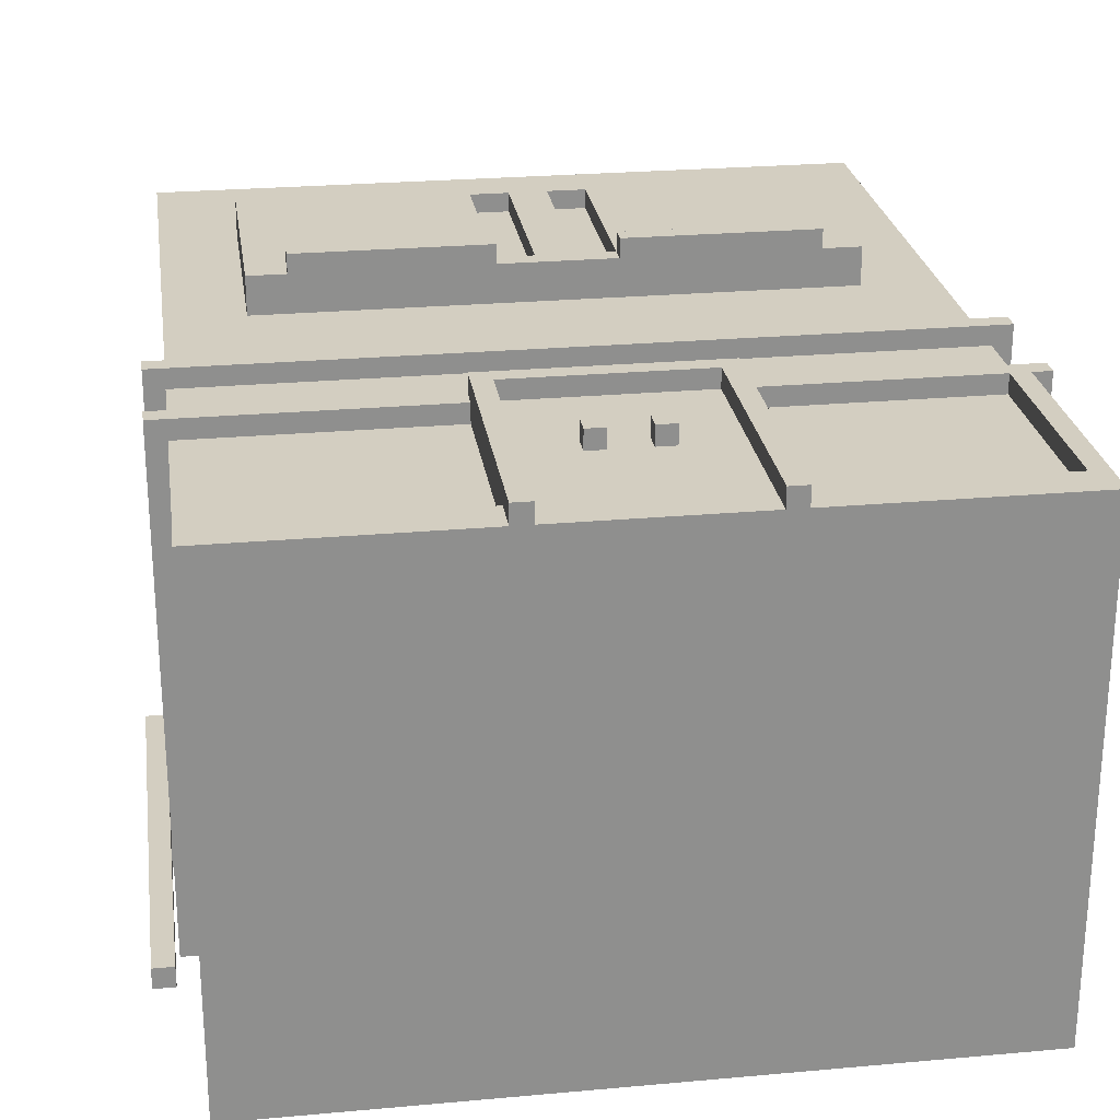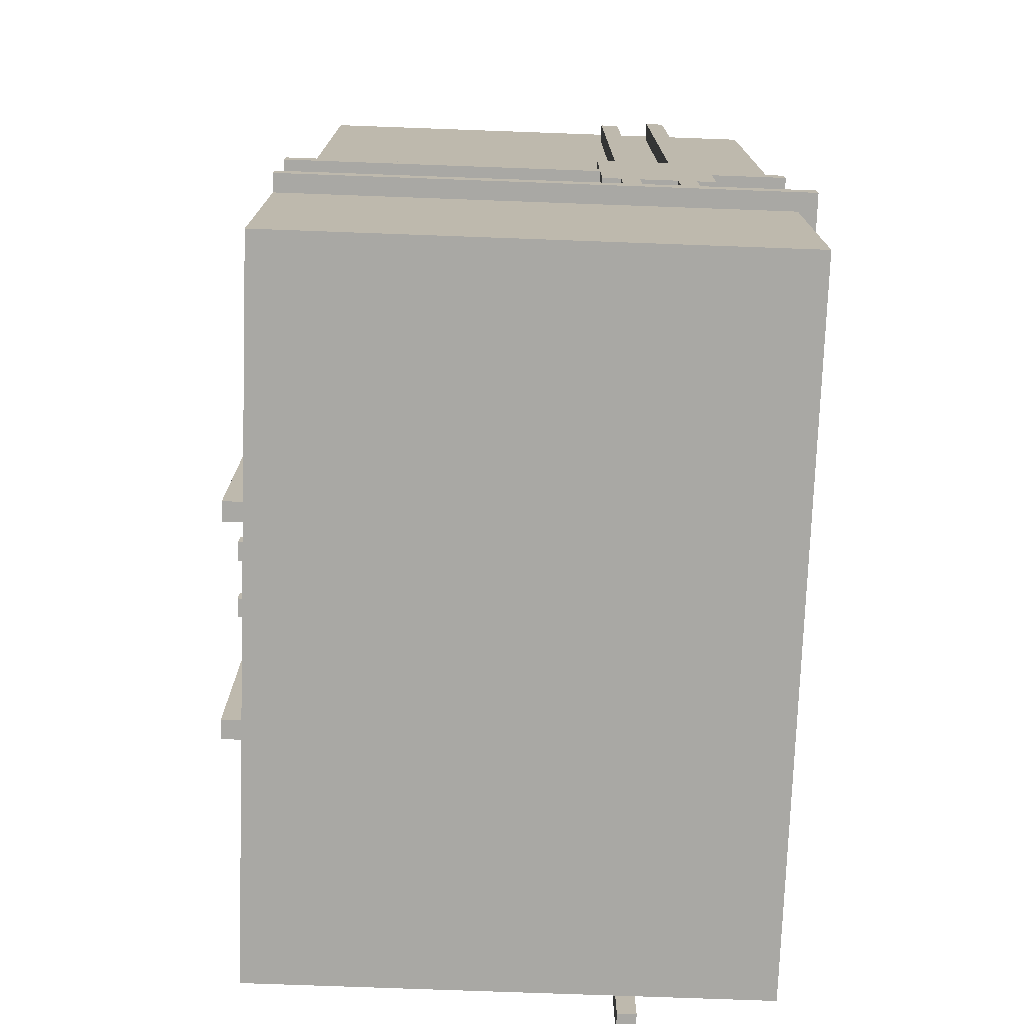
<metadata>
{"format":"obj","ext":"obj","renderer":"f3d","projection":"perspective","resolution":1024,"background":"white","views":[{"elev":25.2,"azim":-8.3,"up":"+Z"},{"elev":-74.9,"azim":87.9,"up":"+Y"}]}
</metadata>
<code>
g house4
v -21 0 -6
v -21 0 -7
v -21 21 -7
v -21 21 -14
v -21 22 -6
v -21 22 -14
v -20 13 13
v -20 13 -6
v -20 13 -7
v -20 13 -14
v -20 14 13
v -20 14 -6
v -20 14 -7
v -20 14 -14
v -20 19 13
v -20 19 -6
v -20 19 -7
v -20 19 -14
v -20 20 13
v -20 20 -6
v -20 20 -7
v -20 20 -14
v -19 0 13
v -19 0 -13
v -19 0 -14
v -19 2 13
v -19 2 12
v -19 13 12
v -19 13 -13
v -19 13 -14
v -19 13 -15
v -19 14 12
v -19 14 -13
v -19 14 -14
v -19 14 -15
v -19 19 12
v -19 19 -13
v -19 19 -14
v -19 20 12
v -19 20 -13
v -19 20 -14
v -19 21 -6
v -19 21 -13
v -19 21 -14
v -19 22 -6
v -19 22 -13
v -19 22 -14
v -19 44 12
v -19 44 -13
v -19 44 -14
v -19 48 12
v -19 48 -14
v -15 28 14
v -15 28 12
v -15 40 14
v -15 40 12
v -13 28 15
v -13 28 14
v -13 29 15
v -13 29 14
v -6 0 14
v -6 0 13
v -6 2 13
v -6 2 12
v -6 13 13
v -6 13 12
v -6 14 14
v -6 14 13
v -2 7 14
v -2 7 13
v -2 8 14
v -2 8 13
v -1 29 14
v -1 29 13
v -1 39 14
v -1 39 13
v 1 7 14
v 1 7 13
v 1 8 14
v 1 8 13
v 1 45 -7
v 1 45 -11
v 1 46 -7
v 1 46 -11
v 3 28 15
v 3 28 14
v 3 29 15
v 3 29 14
v 3 29 13
v 3 39 14
v 3 39 13
v 5 0 14
v 5 0 13
v 5 1 13
v 5 13 14
v 5 13 13
v 6 45 -7
v 6 45 -11
v 6 46 -7
v 6 46 -11
v 11 45 -7
v 11 45 -11
v 11 46 -7
v 11 46 -11
v 18 2 13
v 18 2 12
v 18 13 13
v 18 13 12
v 18 45 8
v 18 45 -13
v 18 48 8
v 18 48 -13
v -20 0 -6
v -20 0 -7
v -20 13 -6
v -20 13 -7
v -20 14 -6
v -20 14 -7
v -20 19 -6
v -20 19 -7
v -20 20 -6
v -20 20 -7
v -20 21 -6
v -20 21 -7
v -18 45 8
v -18 45 -13
v -18 48 8
v -18 48 -13
v -5 0 14
v -5 0 13
v -5 1 13
v -5 13 14
v -5 13 13
v -3 28 15
v -3 28 14
v -3 29 15
v -3 29 14
v -3 29 13
v -3 39 14
v -3 39 13
v -1 7 14
v -1 7 13
v -1 8 14
v -1 8 13
v 1 29 14
v 1 29 13
v 1 39 14
v 1 39 13
v 2 7 14
v 2 7 13
v 2 8 14
v 2 8 13
v 5 45 -7
v 5 45 -11
v 5 46 -7
v 5 46 -11
v 6 0 14
v 6 0 13
v 6 2 13
v 6 2 12
v 6 13 13
v 6 13 12
v 6 14 14
v 6 14 13
v 10 45 -7
v 10 45 -11
v 10 46 -7
v 10 46 -11
v 13 28 15
v 13 28 14
v 13 29 15
v 13 29 14
v 15 28 14
v 15 28 12
v 15 40 14
v 15 40 12
v 15 45 -7
v 15 45 -11
v 15 46 -7
v 15 46 -11
v 19 0 13
v 19 0 -14
v 19 13 13
v 19 13 -14
v 19 14 12
v 19 14 -5
v 19 14 -6
v 19 14 -8
v 19 14 -9
v 19 14 -14
v 19 16 -4
v 19 16 -5
v 19 16 -6
v 19 16 -8
v 19 16 -9
v 19 16 -10
v 19 19 12
v 19 19 -4
v 19 19 -10
v 19 19 -14
v 19 20 12
v 19 20 -4
v 19 20 -10
v 19 20 -14
v 19 24 -4
v 19 24 -5
v 19 24 -6
v 19 24 -8
v 19 24 -9
v 19 24 -10
v 19 44 12
v 19 44 -5
v 19 44 -6
v 19 44 -8
v 19 44 -9
v 19 44 -14
v 19 46 -8
v 19 46 -9
v 19 48 12
v 19 48 -14
v 20 13 13
v 20 13 -15
v 20 14 13
v 20 14 -5
v 20 14 -6
v 20 14 -8
v 20 14 -9
v 20 14 -15
v 20 16 -4
v 20 16 -5
v 20 16 -6
v 20 16 -8
v 20 16 -9
v 20 16 -10
v 20 19 13
v 20 19 -4
v 20 19 -10
v 20 19 -14
v 20 20 13
v 20 20 -4
v 20 20 -10
v 20 20 -14
v 20 24 -4
v 20 24 -5
v 20 24 -6
v 20 24 -8
v 20 24 -9
v 20 24 -10
v 20 44 -5
v 20 44 -6
v 20 46 -8
v 20 46 -9
v -13 28 15
v -13 29 15
v -3 28 15
v -3 29 15
v 3 28 15
v 3 29 15
v 13 28 15
v 13 29 15
v -15 28 14
v -15 40 14
v -14 29 14
v -14 39 14
v -13 28 14
v -13 29 14
v -9 29 14
v -9 39 14
v -8 29 14
v -8 39 14
v -6 0 14
v -6 14 14
v -5 0 14
v -5 13 14
v -3 28 14
v -3 29 14
v -3 39 14
v -2 7 14
v -2 8 14
v -1 7 14
v -1 8 14
v -1 28 14
v -1 29 14
v -1 39 14
v 1 7 14
v 1 8 14
v 1 28 14
v 1 29 14
v 1 39 14
v 2 7 14
v 2 8 14
v 3 28 14
v 3 29 14
v 3 39 14
v 5 0 14
v 5 13 14
v 6 0 14
v 6 14 14
v 8 29 14
v 8 39 14
v 9 29 14
v 9 39 14
v 13 28 14
v 13 29 14
v 14 29 14
v 14 39 14
v 15 28 14
v 15 40 14
v -20 13 13
v -20 14 13
v -20 19 13
v -20 20 13
v -19 0 13
v -19 2 13
v -6 0 13
v -6 2 13
v -6 13 13
v -6 14 13
v -5 0 13
v -5 1 13
v -5 13 13
v -3 29 13
v -3 39 13
v -2 7 13
v -2 8 13
v -1 1 13
v -1 7 13
v -1 8 13
v -1 13 13
v -1 29 13
v -1 39 13
v 1 1 13
v 1 7 13
v 1 8 13
v 1 13 13
v 1 29 13
v 1 39 13
v 2 7 13
v 2 8 13
v 3 29 13
v 3 39 13
v 5 0 13
v 5 1 13
v 5 13 13
v 6 0 13
v 6 2 13
v 6 13 13
v 6 14 13
v 18 2 13
v 18 13 13
v 19 0 13
v 19 13 13
v 20 13 13
v 20 14 13
v 20 19 13
v 20 20 13
v -19 2 12
v -19 13 12
v -19 14 12
v -19 19 12
v -19 20 12
v -19 44 12
v -19 48 12
v -18 2 12
v -18 13 12
v -18 14 12
v -18 19 12
v -18 20 12
v -18 44 12
v -15 28 12
v -15 40 12
v -6 2 12
v -6 13 12
v 6 2 12
v 6 13 12
v 15 28 12
v 15 40 12
v 18 2 12
v 18 13 12
v 18 14 12
v 18 19 12
v 18 20 12
v 18 44 12
v 19 14 12
v 19 19 12
v 19 20 12
v 19 44 12
v 19 48 12
v 19 16 -4
v 19 19 -4
v 19 20 -4
v 19 24 -4
v 20 16 -4
v 20 19 -4
v 20 20 -4
v 20 24 -4
v 19 14 -5
v 19 16 -5
v 19 24 -5
v 19 44 -5
v 20 14 -5
v 20 16 -5
v 20 24 -5
v 20 44 -5
v -21 0 -6
v -21 22 -6
v -20 0 -6
v -20 13 -6
v -20 14 -6
v -20 19 -6
v -20 20 -6
v -20 21 -6
v -19 21 -6
v -19 22 -6
v 1 45 -7
v 1 46 -7
v 5 45 -7
v 5 46 -7
v 6 45 -7
v 6 46 -7
v 10 45 -7
v 10 46 -7
v 11 45 -7
v 11 46 -7
v 15 45 -7
v 15 46 -7
v 19 14 -8
v 19 16 -8
v 19 24 -8
v 19 44 -8
v 19 46 -8
v 20 14 -8
v 20 16 -8
v 20 24 -8
v 20 46 -8
v -18 45 -13
v -18 48 -13
v 18 45 -13
v 18 48 -13
v -18 45 8
v -18 48 8
v 18 45 8
v 18 48 8
v 19 14 -6
v 19 16 -6
v 19 24 -6
v 19 44 -6
v 20 14 -6
v 20 16 -6
v 20 24 -6
v 20 44 -6
v -21 0 -7
v -21 21 -7
v -20 0 -7
v -20 13 -7
v -20 14 -7
v -20 19 -7
v -20 20 -7
v -20 21 -7
v 19 14 -9
v 19 16 -9
v 19 24 -9
v 19 44 -9
v 19 46 -9
v 20 14 -9
v 20 16 -9
v 20 24 -9
v 20 46 -9
v 19 16 -10
v 19 19 -10
v 19 20 -10
v 19 24 -10
v 20 16 -10
v 20 19 -10
v 20 20 -10
v 20 24 -10
v 1 45 -11
v 1 46 -11
v 5 45 -11
v 5 46 -11
v 6 45 -11
v 6 46 -11
v 10 45 -11
v 10 46 -11
v 11 45 -11
v 11 46 -11
v 15 45 -11
v 15 46 -11
v -21 21 -14
v -21 22 -14
v -20 13 -14
v -20 14 -14
v -20 19 -14
v -20 20 -14
v -19 0 -14
v -19 13 -14
v -19 14 -14
v -19 19 -14
v -19 20 -14
v -19 21 -14
v -19 22 -14
v -19 44 -14
v -19 48 -14
v 18 0 -14
v 18 13 -14
v 18 14 -14
v 18 44 -14
v 19 0 -14
v 19 13 -14
v 19 14 -14
v 19 19 -14
v 19 20 -14
v 19 44 -14
v 19 48 -14
v 20 19 -14
v 20 20 -14
v -19 13 -15
v -19 14 -15
v 20 13 -15
v 20 14 -15
v -6 0 14
v -5 0 14
v 5 0 14
v 6 0 14
v -19 0 13
v -6 0 13
v -5 0 13
v 5 0 13
v 6 0 13
v 19 0 13
v -18 0 12
v 18 0 12
v -21 0 -6
v -20 0 -6
v -21 0 -7
v -20 0 -7
v -19 0 -13
v -18 0 -13
v 18 0 -13
v -19 0 -14
v 18 0 -14
v 19 0 -14
v -2 7 14
v -1 7 14
v 1 7 14
v 2 7 14
v -2 7 13
v -1 7 13
v 1 7 13
v 2 7 13
v -5 13 14
v 5 13 14
v -20 13 13
v -6 13 13
v -5 13 13
v -1 13 13
v 1 13 13
v 5 13 13
v 6 13 13
v 18 13 13
v 19 13 13
v 20 13 13
v -19 13 12
v -18 13 12
v -6 13 12
v 6 13 12
v 18 13 12
v -20 13 -6
v -20 13 -7
v -19 13 -13
v -20 13 -14
v -19 13 -14
v 18 13 -14
v 19 13 -14
v -19 13 -15
v 20 13 -15
v 19 16 -4
v 20 16 -4
v 19 16 -5
v 20 16 -5
v 19 16 -6
v 20 16 -6
v 19 16 -8
v 20 16 -8
v 19 16 -9
v 20 16 -9
v 19 16 -10
v 20 16 -10
v -20 19 13
v 20 19 13
v -19 19 12
v -18 19 12
v 18 19 12
v 19 19 12
v 19 19 -4
v 20 19 -4
v -20 19 -6
v -20 19 -7
v 19 19 -10
v 20 19 -10
v -19 19 -13
v -20 19 -14
v -19 19 -14
v 19 19 -14
v 20 19 -14
v -20 21 -6
v -19 21 -6
v -21 21 -7
v -20 21 -7
v -19 21 -13
v -21 21 -14
v -19 21 -14
v -13 28 15
v -3 28 15
v 3 28 15
v 13 28 15
v -15 28 14
v -13 28 14
v -3 28 14
v -1 28 14
v 1 28 14
v 3 28 14
v 13 28 14
v 15 28 14
v -1 28 13
v 1 28 13
v -15 28 12
v 15 28 12
v -3 39 14
v -1 39 14
v 1 39 14
v 3 39 14
v -3 39 13
v -1 39 13
v 1 39 13
v 3 39 13
v -19 2 13
v -6 2 13
v 6 2 13
v 18 2 13
v -19 2 12
v -18 2 12
v -6 2 12
v 6 2 12
v 18 2 12
v -2 8 14
v -1 8 14
v 1 8 14
v 2 8 14
v -2 8 13
v -1 8 13
v 1 8 13
v 2 8 13
v -6 14 14
v 6 14 14
v -20 14 13
v -6 14 13
v 6 14 13
v 20 14 13
v -19 14 12
v -18 14 12
v 18 14 12
v 19 14 12
v 19 14 -5
v 20 14 -5
v -20 14 -6
v 19 14 -6
v 20 14 -6
v -20 14 -7
v 19 14 -8
v 20 14 -8
v 19 14 -9
v 20 14 -9
v -19 14 -13
v -20 14 -14
v -19 14 -14
v 18 14 -14
v 19 14 -14
v -19 14 -15
v 20 14 -15
v -20 20 13
v 20 20 13
v -19 20 12
v -18 20 12
v 18 20 12
v 19 20 12
v 19 20 -4
v 20 20 -4
v -20 20 -6
v -20 20 -7
v 19 20 -10
v 20 20 -10
v -19 20 -13
v -20 20 -14
v -19 20 -14
v 19 20 -14
v 20 20 -14
v -21 22 -6
v -19 22 -6
v -19 22 -13
v -21 22 -14
v -19 22 -14
v 19 24 -4
v 20 24 -4
v 19 24 -5
v 20 24 -5
v 19 24 -6
v 20 24 -6
v 19 24 -8
v 20 24 -8
v 19 24 -9
v 20 24 -9
v 19 24 -10
v 20 24 -10
v -13 29 15
v -3 29 15
v 3 29 15
v 13 29 15
v -13 29 14
v -9 29 14
v -8 29 14
v -3 29 14
v -1 29 14
v 1 29 14
v 3 29 14
v 8 29 14
v 9 29 14
v 13 29 14
v -3 29 13
v -1 29 13
v 1 29 13
v 3 29 13
v -15 40 14
v 15 40 14
v -15 40 12
v 15 40 12
v 19 44 -5
v 20 44 -5
v 19 44 -6
v 20 44 -6
v -18 45 8
v 18 45 8
v 1 45 -7
v 5 45 -7
v 6 45 -7
v 10 45 -7
v 11 45 -7
v 15 45 -7
v 1 45 -11
v 5 45 -11
v 6 45 -11
v 10 45 -11
v 11 45 -11
v 15 45 -11
v -18 45 -13
v 18 45 -13
v 1 46 -7
v 5 46 -7
v 6 46 -7
v 10 46 -7
v 11 46 -7
v 15 46 -7
v 19 46 -8
v 20 46 -8
v 19 46 -9
v 20 46 -9
v 1 46 -11
v 5 46 -11
v 6 46 -11
v 10 46 -11
v 11 46 -11
v 15 46 -11
v -19 48 12
v 19 48 12
v -18 48 8
v 18 48 8
v -18 48 -13
v 18 48 -13
v -19 48 -14
v 19 48 -14
f 3 2 1
f 5 3 1
f 5 4 3
f 6 4 5
f 11 8 7
f 12 8 11
f 13 10 9
f 14 10 13
f 19 16 15
f 20 16 19
f 21 18 17
f 22 18 21
f 26 24 23
f 27 24 26
f 28 24 27
f 29 25 24
f 29 24 28
f 30 25 29
f 34 31 30
f 35 31 34
f 36 33 32
f 37 34 33
f 37 33 36
f 38 34 37
f 42 40 39
f 43 41 40
f 43 40 42
f 44 41 43
f 45 42 39
f 48 45 39
f 48 46 45
f 49 47 46
f 49 46 48
f 50 47 49
f 51 49 48
f 51 50 49
f 52 50 51
f 55 54 53
f 56 54 55
f 59 58 57
f 60 58 59
f 63 62 61
f 65 63 61
f 65 64 63
f 66 64 65
f 67 65 61
f 68 65 67
f 71 70 69
f 72 70 71
f 75 74 73
f 76 74 75
f 79 78 77
f 80 78 79
f 83 82 81
f 84 82 83
f 87 86 85
f 88 86 87
f 90 89 88
f 91 89 90
f 94 93 92
f 95 94 92
f 96 94 95
f 99 98 97
f 100 98 99
f 103 102 101
f 104 102 103
f 107 106 105
f 108 106 107
f 111 110 109
f 112 110 111
f 113 114 115
f 115 114 116
f 117 118 119
f 119 118 120
f 121 122 123
f 123 122 124
f 125 126 127
f 127 126 128
f 129 130 131
f 129 131 132
f 132 131 133
f 134 135 136
f 136 135 137
f 137 138 139
f 139 138 140
f 141 142 143
f 143 142 144
f 145 146 147
f 147 146 148
f 149 150 151
f 151 150 152
f 153 154 155
f 155 154 156
f 157 158 159
f 157 159 161
f 159 160 161
f 161 160 162
f 157 161 163
f 163 161 164
f 165 166 167
f 167 166 168
f 169 170 171
f 171 170 172
f 173 174 175
f 175 174 176
f 177 178 179
f 179 178 180
f 181 182 183
f 183 182 184
f 185 186 191
f 191 186 192
f 187 188 193
f 193 188 194
f 189 190 195
f 195 190 196
f 185 191 197
f 197 191 198
f 196 190 199
f 199 190 200
f 201 202 205
f 203 204 210
f 201 205 211
f 205 206 211
f 211 206 212
f 207 208 213
f 213 208 214
f 209 210 215
f 210 204 216
f 215 210 216
f 211 212 217
f 213 214 217
f 212 213 217
f 215 216 218
f 211 217 219
f 217 218 219
f 218 216 220
f 219 218 220
f 221 222 223
f 223 222 224
f 224 222 225
f 225 222 226
f 226 222 227
f 227 222 228
f 224 225 230
f 230 225 231
f 226 227 232
f 232 227 233
f 230 231 236
f 233 234 236
f 232 233 236
f 231 232 236
f 229 230 236
f 236 234 237
f 235 236 239
f 236 237 240
f 239 236 240
f 237 238 241
f 240 237 241
f 241 238 242
f 240 241 243
f 243 241 244
f 244 241 245
f 245 241 246
f 246 241 247
f 247 241 248
f 244 245 249
f 249 245 250
f 246 247 251
f 251 247 252
f 255 254 253
f 256 254 255
f 259 258 257
f 260 258 259
f 263 262 261
f 264 262 263
f 265 263 261
f 266 264 263
f 266 263 265
f 267 264 266
f 268 262 264
f 268 264 267
f 269 268 267
f 270 262 268
f 270 268 269
f 273 272 271
f 274 272 273
f 276 270 269
f 277 262 270
f 277 270 276
f 280 279 278
f 281 279 280
f 282 276 275
f 283 276 282
f 284 262 277
f 287 284 283
f 287 283 282
f 288 284 287
f 289 262 284
f 289 284 288
f 290 286 285
f 291 286 290
f 292 288 287
f 293 288 292
f 294 262 289
f 296 272 274
f 297 296 295
f 298 272 296
f 298 296 297
f 299 294 293
f 300 262 294
f 300 294 299
f 301 300 299
f 302 262 300
f 302 300 301
f 304 302 301
f 305 302 304
f 305 304 303
f 306 262 302
f 306 302 305
f 307 305 303
f 307 306 305
f 308 262 306
f 308 306 307
f 315 314 313
f 316 314 315
f 317 310 309
f 318 310 317
f 324 321 320
f 325 321 324
f 326 320 319
f 326 324 320
f 327 324 326
f 328 321 325
f 329 321 328
f 330 323 322
f 331 323 330
f 332 329 328
f 332 327 326
f 332 326 319
f 332 328 327
f 333 329 332
f 334 329 333
f 335 329 334
f 338 333 332
f 339 335 334
f 340 337 336
f 341 337 340
f 342 332 319
f 343 339 338
f 343 332 342
f 343 338 332
f 344 335 339
f 344 339 343
f 349 346 345
f 350 348 347
f 351 349 345
f 351 350 349
f 352 348 350
f 352 350 351
f 353 348 352
f 354 348 353
f 355 312 311
f 356 312 355
f 364 358 357
f 365 358 364
f 366 360 359
f 367 360 366
f 368 362 361
f 369 363 362
f 369 362 368
f 370 369 368
f 371 369 370
f 372 365 364
f 373 365 372
f 376 370 368
f 377 369 371
f 378 375 374
f 379 375 378
f 380 367 366
f 381 367 380
f 382 376 368
f 382 377 376
f 383 363 369
f 383 377 382
f 383 369 377
f 384 381 380
f 385 381 384
f 386 383 382
f 387 363 383
f 387 383 386
f 388 363 387
f 393 390 389
f 394 390 393
f 395 392 391
f 396 392 395
f 401 398 397
f 402 398 401
f 403 400 399
f 404 400 403
f 407 406 405
f 408 406 407
f 409 406 408
f 410 406 409
f 411 406 410
f 412 406 411
f 413 406 412
f 414 406 413
f 417 416 415
f 418 416 417
f 421 420 419
f 422 420 421
f 425 424 423
f 426 424 425
f 432 428 427
f 433 428 432
f 434 431 430
f 434 430 429
f 435 431 434
f 438 437 436
f 439 437 438
f 440 441 442
f 442 441 443
f 444 445 448
f 448 445 449
f 446 447 450
f 450 447 451
f 452 453 454
f 454 453 455
f 455 453 456
f 456 453 457
f 457 453 458
f 458 453 459
f 460 461 465
f 465 461 466
f 463 464 467
f 462 463 467
f 467 464 468
f 469 470 473
f 473 470 474
f 471 472 475
f 475 472 476
f 477 478 479
f 479 478 480
f 481 482 483
f 483 482 484
f 485 486 487
f 487 486 488
f 491 492 496
f 496 492 497
f 493 494 498
f 498 494 499
f 489 490 500
f 500 490 501
f 495 496 504
f 504 496 505
f 498 499 506
f 501 502 506
f 497 498 506
f 500 501 506
f 499 500 506
f 502 503 507
f 506 502 507
f 504 505 508
f 508 505 509
f 506 507 510
f 510 507 511
f 511 507 512
f 507 503 513
f 512 507 513
f 513 503 514
f 511 512 515
f 515 512 516
f 517 518 519
f 519 518 520
f 526 522 521
f 527 522 526
f 528 524 523
f 529 524 528
f 531 527 526
f 531 530 529
f 531 529 528
f 531 528 527
f 531 526 525
f 532 530 531
f 535 534 533
f 536 534 535
f 537 531 525
f 538 532 531
f 538 531 537
f 539 530 532
f 539 532 538
f 540 538 537
f 540 539 538
f 541 530 539
f 541 539 540
f 542 530 541
f 547 544 543
f 548 544 547
f 549 546 545
f 550 546 549
f 555 552 551
f 556 552 555
f 557 552 556
f 558 552 557
f 563 554 553
f 564 554 563
f 565 554 564
f 566 560 559
f 567 560 566
f 568 563 553
f 569 563 568
f 570 563 569
f 571 570 569
f 572 570 571
f 574 562 561
f 575 573 572
f 575 574 573
f 576 562 574
f 576 574 575
f 579 578 577
f 580 578 579
f 583 582 581
f 584 582 583
f 587 586 585
f 588 586 587
f 591 590 589
f 592 590 591
f 593 590 592
f 594 590 593
f 595 590 594
f 596 590 595
f 597 591 589
f 598 591 597
f 601 591 598
f 602 601 598
f 603 601 602
f 604 600 599
f 605 600 604
f 609 607 606
f 610 607 609
f 610 609 608
f 611 610 608
f 612 610 611
f 618 614 613
f 619 614 618
f 622 616 615
f 623 616 622
f 625 621 620
f 625 618 617
f 625 619 618
f 625 620 619
f 626 624 623
f 626 621 625
f 626 623 622
f 626 622 621
f 627 625 617
f 627 626 625
f 628 624 626
f 628 626 627
f 633 630 629
f 634 630 633
f 635 632 631
f 636 632 635
f 637 638 641
f 641 638 642
f 642 638 643
f 639 640 644
f 644 640 645
f 646 647 650
f 650 647 651
f 648 649 652
f 652 649 653
f 654 655 657
f 657 655 658
f 656 657 660
f 658 659 660
f 657 658 660
f 660 659 661
f 661 659 662
f 662 659 663
f 663 659 664
f 664 659 665
f 656 660 666
f 666 660 669
f 667 668 670
f 670 668 671
f 669 660 674
f 669 674 675
f 675 674 676
f 672 673 678
f 676 677 679
f 677 678 679
f 678 673 680
f 679 678 680
f 681 682 683
f 683 682 684
f 684 682 685
f 685 682 686
f 686 682 687
f 687 682 688
f 681 683 689
f 689 683 690
f 690 683 693
f 690 693 694
f 694 693 695
f 691 692 696
f 696 692 697
f 698 699 700
f 698 700 701
f 701 700 702
f 703 704 705
f 705 704 706
f 707 708 709
f 709 708 710
f 711 712 713
f 713 712 714
f 715 716 719
f 719 716 720
f 720 716 721
f 721 716 722
f 717 718 725
f 725 718 726
f 726 718 727
f 727 718 728
f 722 723 729
f 729 723 730
f 724 725 731
f 731 725 732
f 733 734 735
f 735 734 736
f 737 738 739
f 739 738 740
f 741 742 743
f 743 742 744
f 744 742 745
f 745 742 746
f 746 742 747
f 747 742 748
f 741 743 749
f 744 745 750
f 750 745 751
f 746 747 752
f 752 747 753
f 748 742 754
f 752 753 755
f 753 754 755
f 750 751 755
f 741 749 755
f 751 752 755
f 749 750 755
f 754 742 756
f 755 754 756
f 763 764 765
f 765 764 766
f 757 758 767
f 767 758 768
f 759 760 769
f 769 760 770
f 761 762 771
f 771 762 772
f 773 774 775
f 775 774 776
f 773 775 777
f 776 774 778
f 773 777 779
f 777 778 779
f 778 774 780
f 779 778 780

</code>
